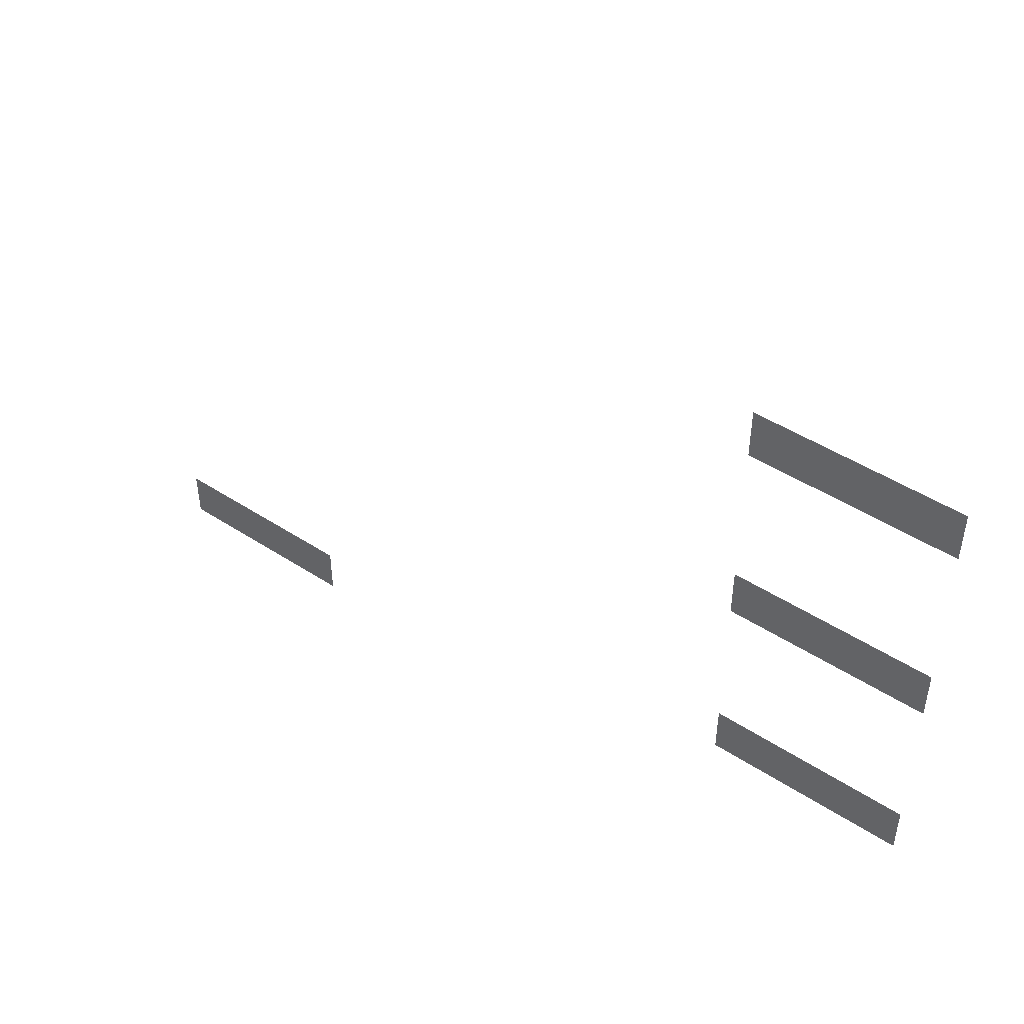
<metadata>
{"format":"obj","ext":"obj","renderer":"f3d","projection":"perspective","resolution":1024,"background":"white","views":[{"elev":46.1,"azim":36.8,"up":"+Y"}]}
</metadata>
<code>
v -480 -544 0
v -512 -544 0
v -512 -512 0
v -480 -512 0
v -512 -544 0
v -544 -544 0
v -544 -512 0
v -512 -512 0
v -544 -544 0
v -576 -544 0
v -576 -512 0
v -544 -512 0
v -576 -544 0
v -608 -544 0
v -608 -512 0
v -576 -512 0
v -480 -672 0
v -512 -672 0
v -512 -640 0
v -480 -640 0
v -512 -672 0
v -544 -672 0
v -544 -640 0
v -512 -640 0
v -544 -672 0
v -576 -672 0
v -576 -640 0
v -544 -640 0
v -576 -672 0
v -608 -672 0
v -608 -640 0
v -576 -640 0
v -480 -800 0
v -512 -800 0
v -512 -768 0
v -480 -768 0
v -512 -800 0
v -544 -800 0
v -544 -768 0
v -512 -768 0
v -544 -800 0
v -576 -800 0
v -576 -768 0
v -544 -768 0
v -576 -800 0
v -608 -800 0
v -608 -768 0
v -576 -768 0
v -928 -864 0
v -960 -864 0
v -960 -832 0
v -928 -832 0
v -960 -864 0
v -992 -864 0
v -992 -832 0
v -960 -832 0
v -992 -864 0
v -1024 -864 0
v -1024 -832 0
v -992 -832 0
v -1024 -864 0
v -1056 -864 0
v -1056 -832 0
v -1024 -832 0
g CT_WaterPuzzle_mesh_0002
f 1 2 3 4
f 5 6 7 8
f 9 10 11 12
f 13 14 15 16
f 17 18 19 20
f 21 22 23 24
f 25 26 27 28
f 29 30 31 32
f 33 34 35 36
f 37 38 39 40
f 41 42 43 44
f 45 46 47 48
f 49 50 51 52
f 53 54 55 56
f 57 58 59 60
f 61 62 63 64

</code>
